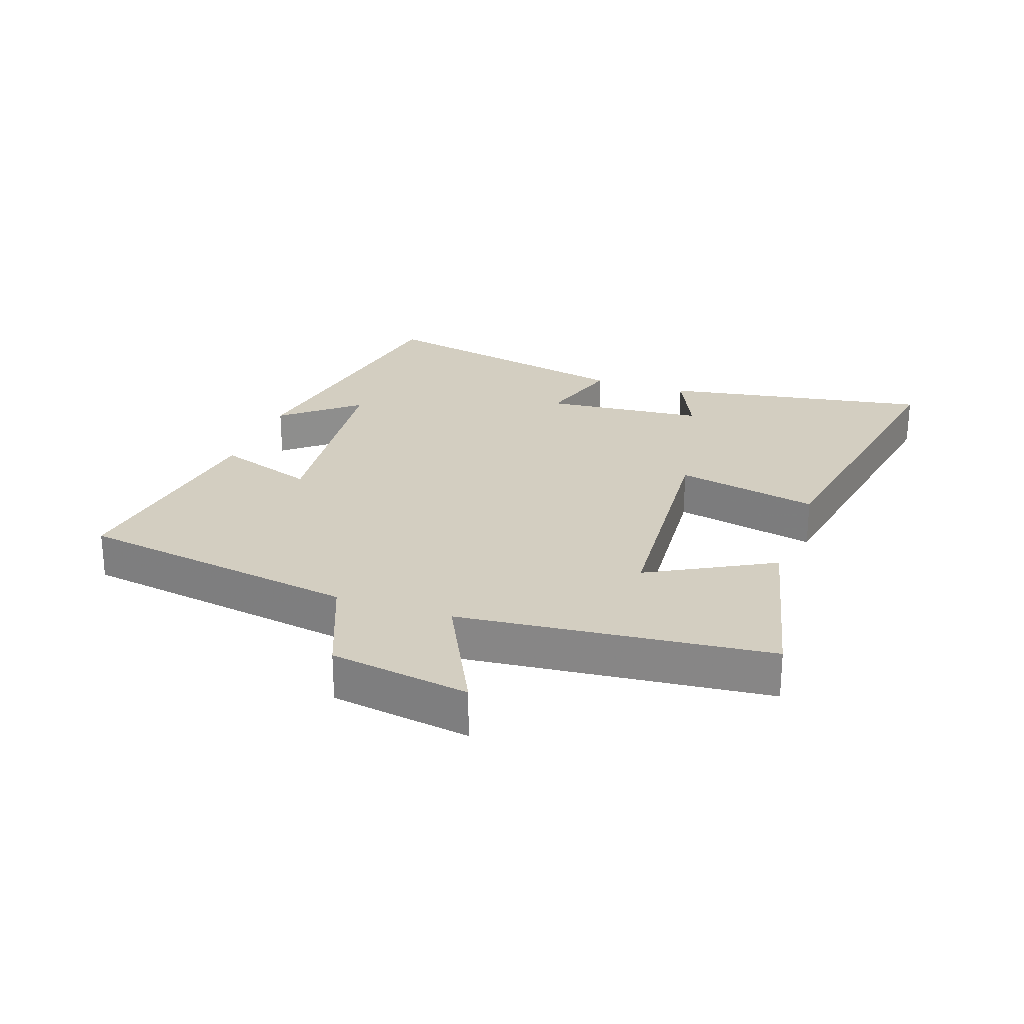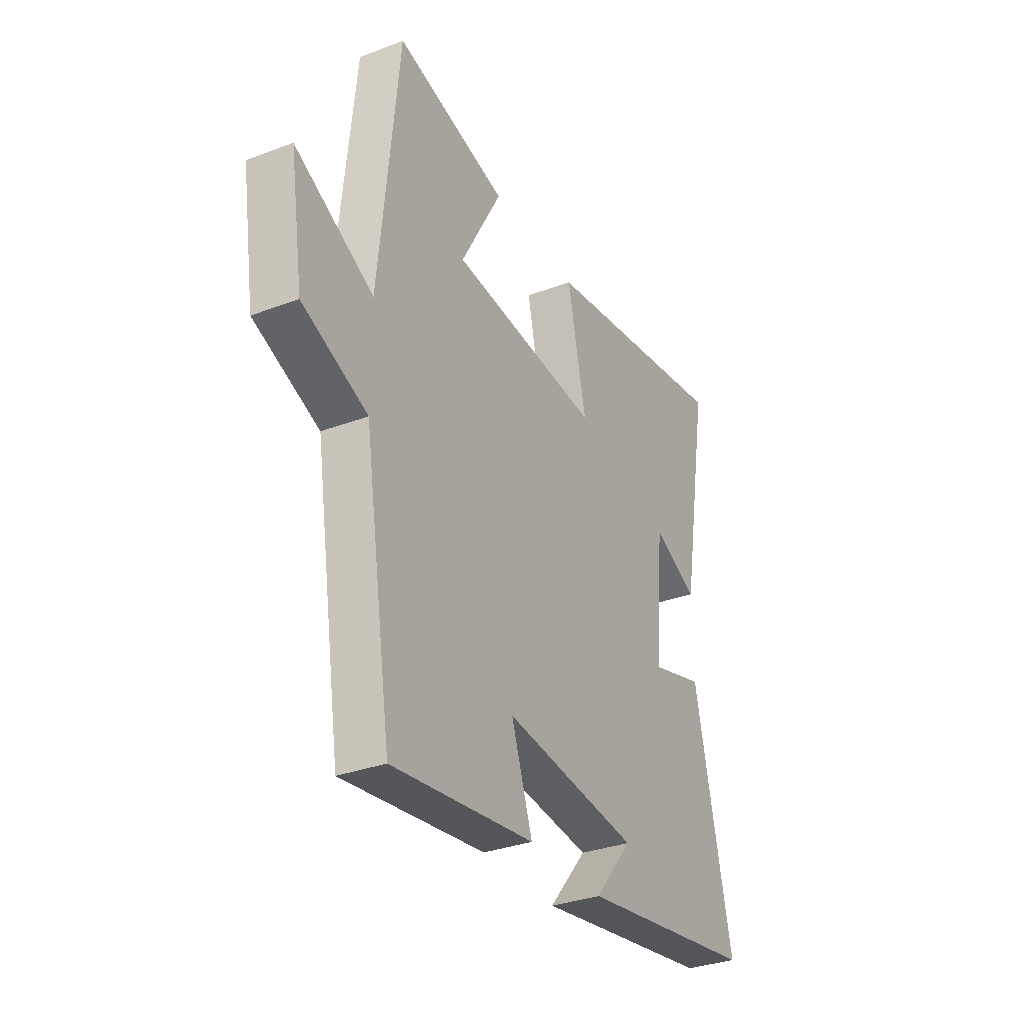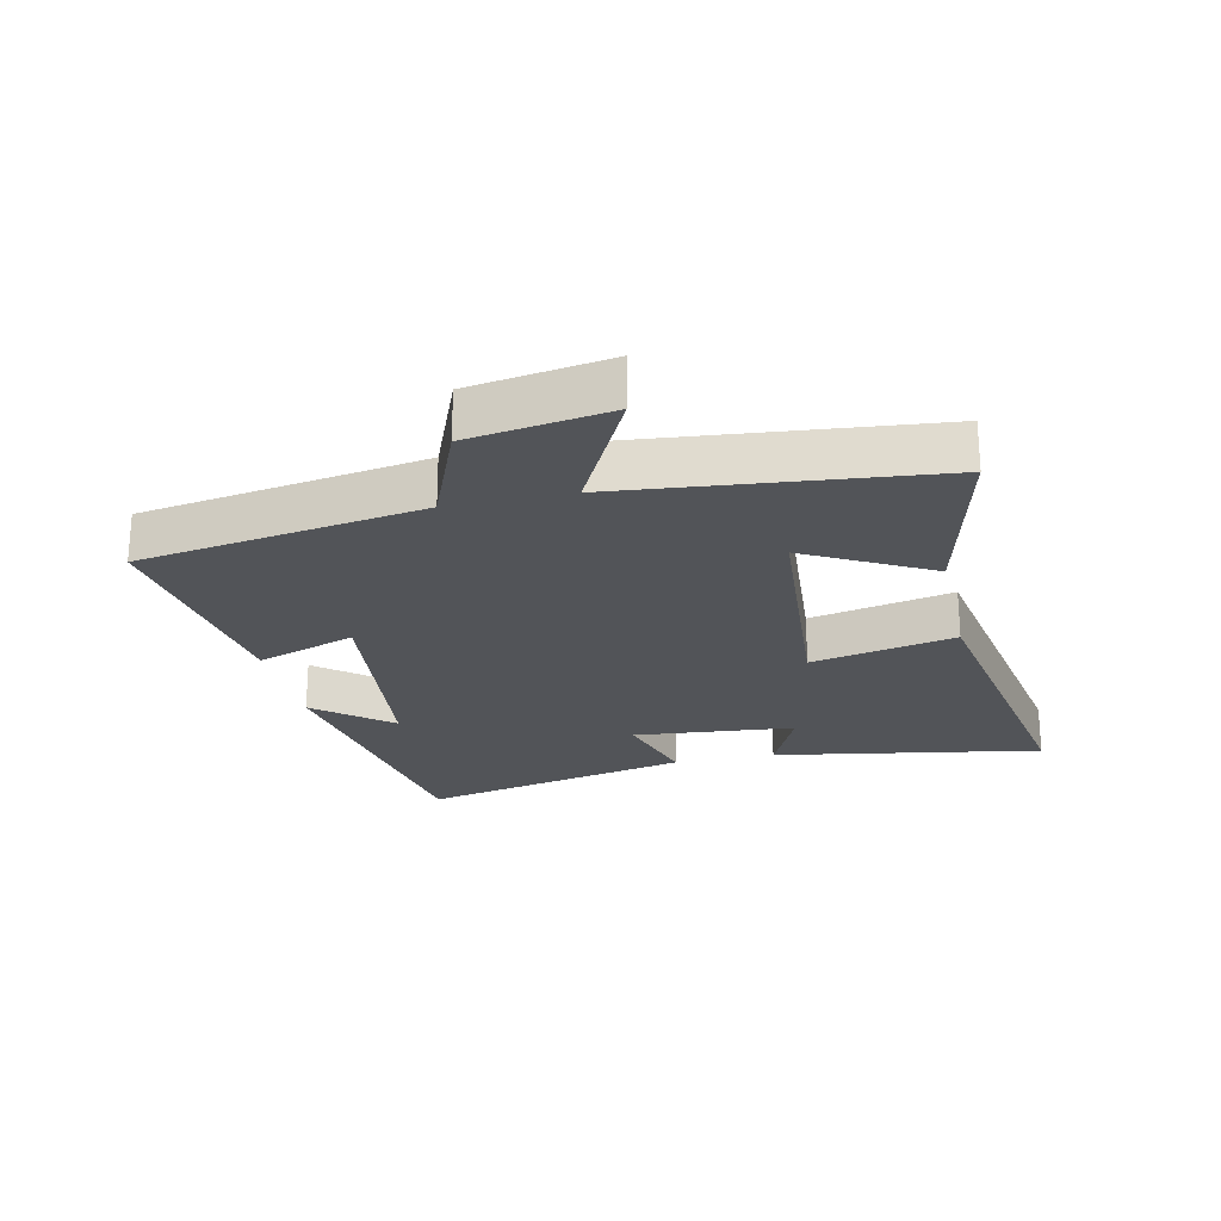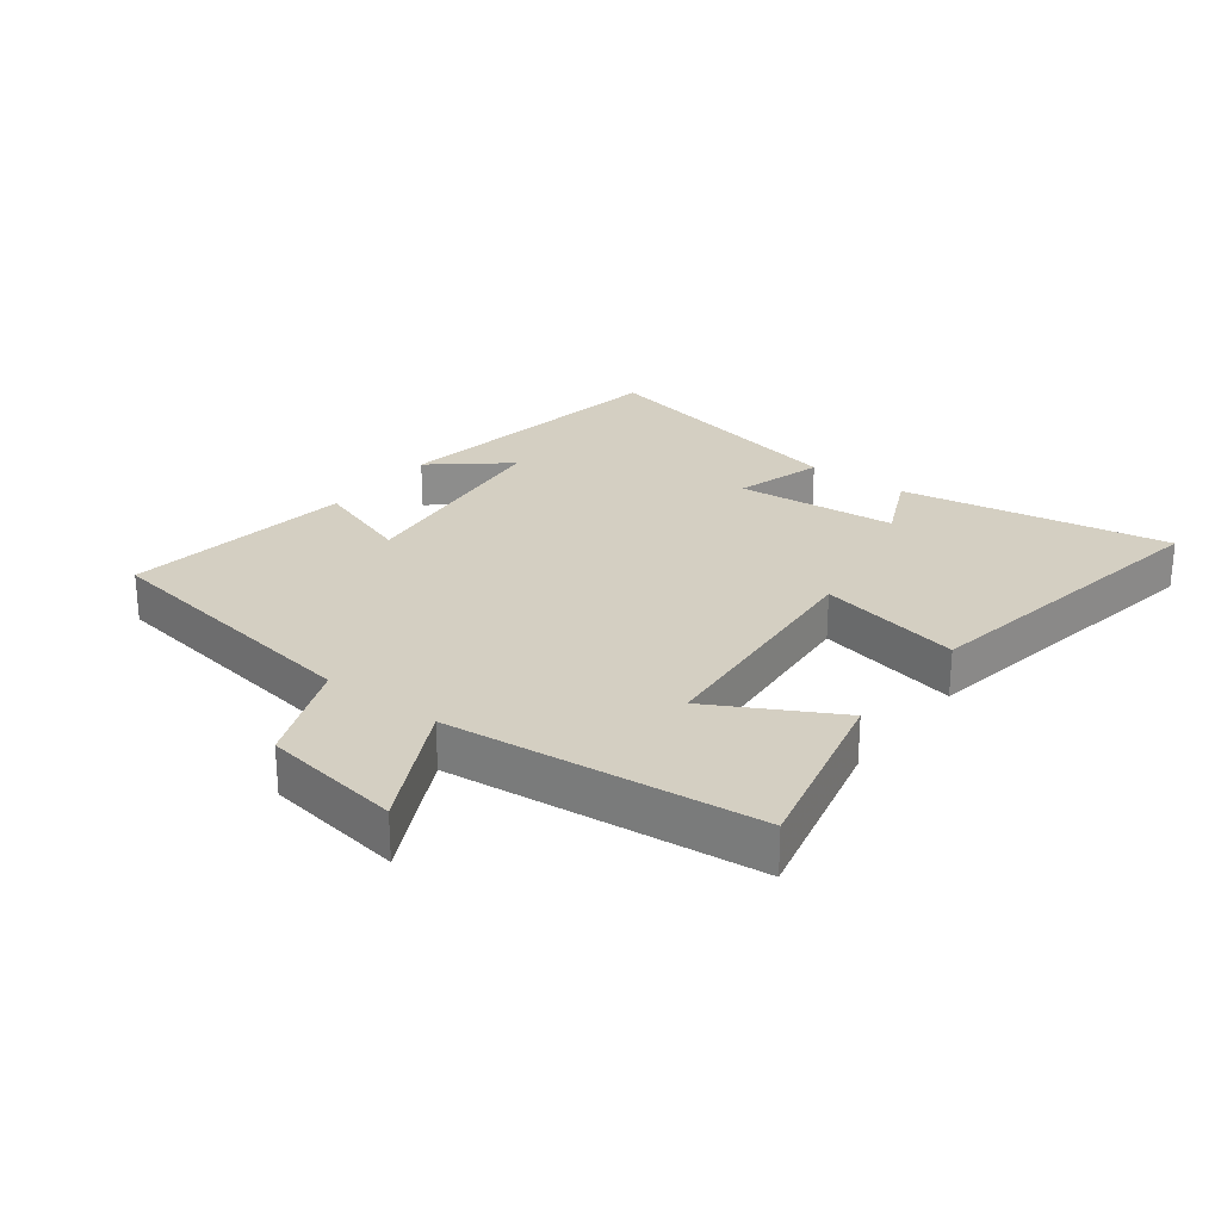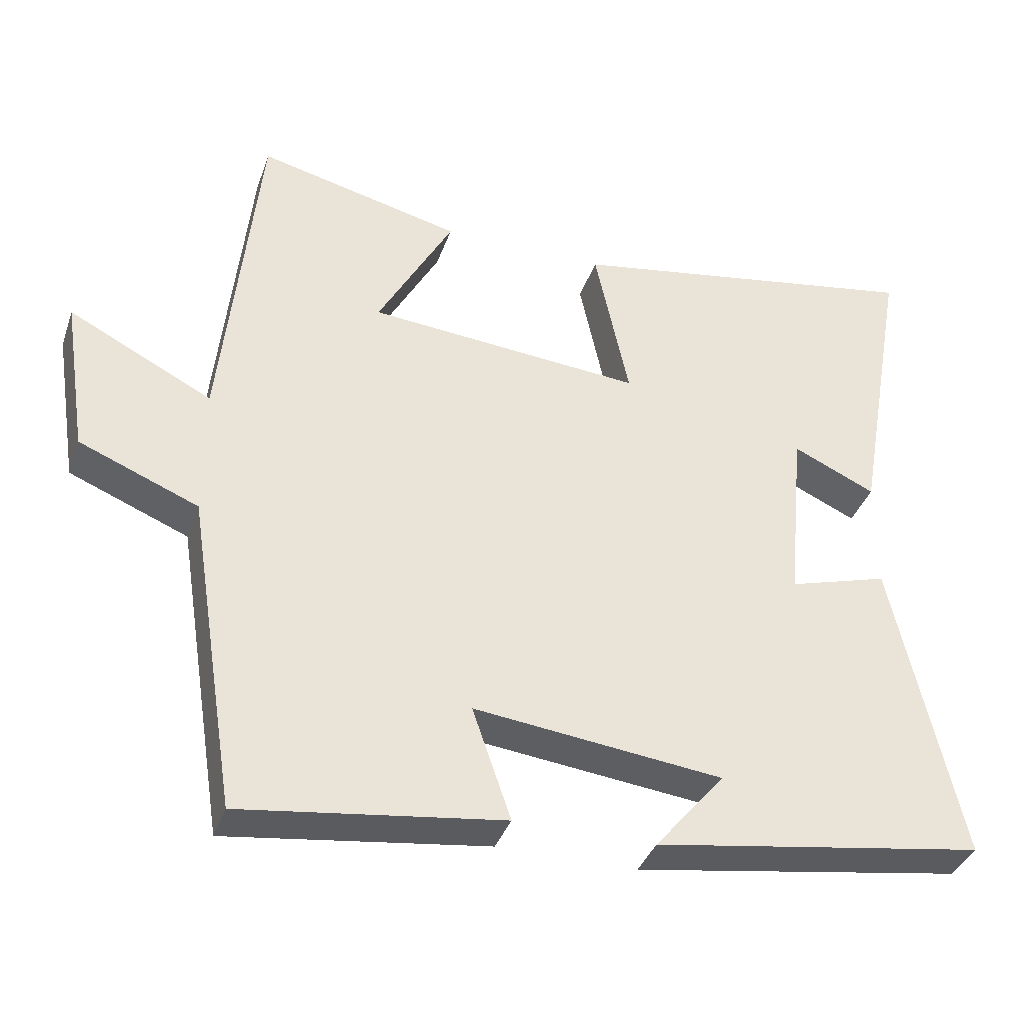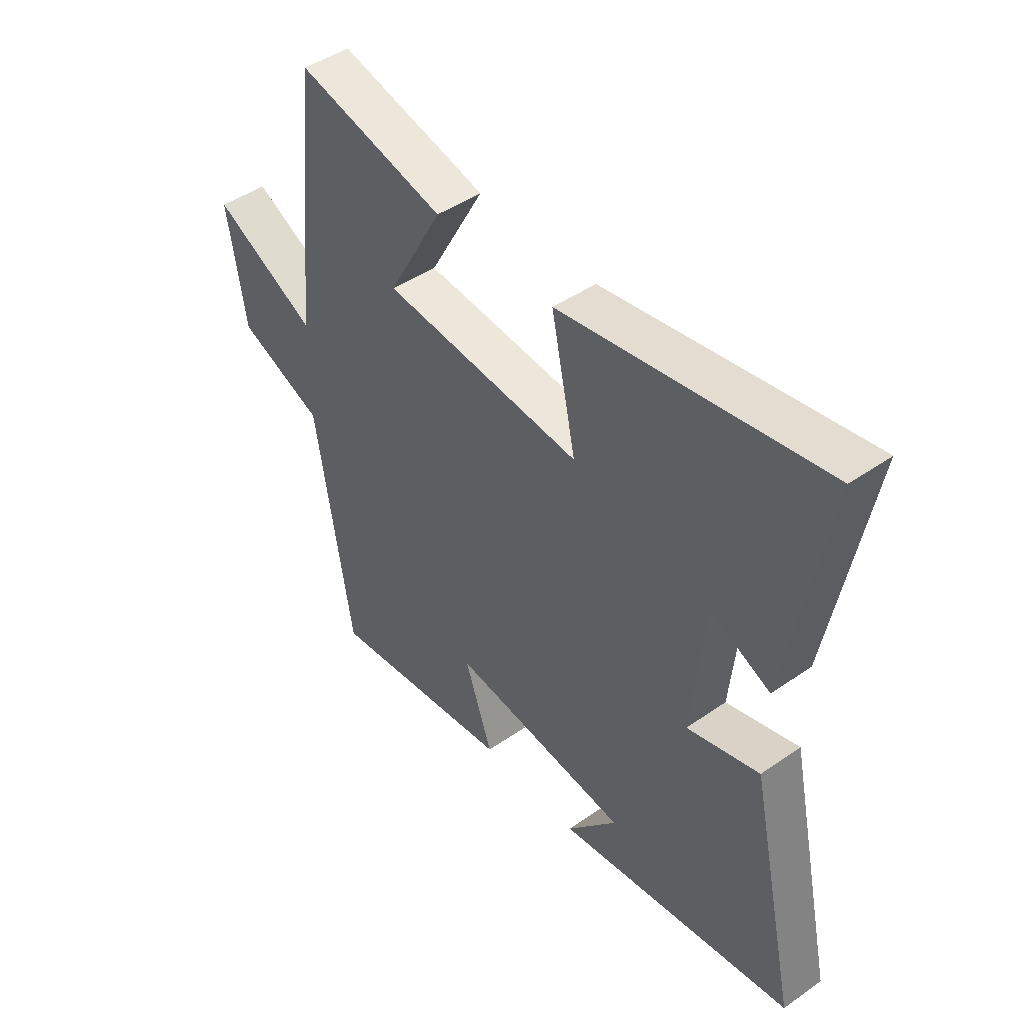
<metadata>
{"format":"obj","ext":"obj","renderer":"f3d","projection":"perspective","resolution":1024,"background":"white","views":[{"elev":24.9,"azim":-70.5,"up":"+Y"},{"elev":-32.5,"azim":-62.3,"up":"+Z"},{"elev":-23.3,"azim":-77.3,"up":"+Y"},{"elev":25.8,"azim":-52.7,"up":"+Y"},{"elev":-37.3,"azim":-18.2,"up":"+Z"},{"elev":45.7,"azim":51.3,"up":"+Z"}]}
</metadata>
<code>
v 0.595 0.07 -0.427
v 0.131 0.07 -0.5
v 0.229 0.07 -0.383
v -0.119 0.07 -0.343
v -0.065 0.07 -0.5
v -0.43 0.07 -0.549
v -0.5 0.07 -0.104
v -0.667 0.07 -0.036
v -0.701 0.07 0.184
v -0.5 0.07 0.082
v -0.449 0.07 0.569
v -0.162 0.07 0.5
v -0.268 0.07 0.306
v 0.118 0.07 0.274
v 0.07 0.07 0.5
v 0.574 0.07 0.586
v 0.5 0.07 0.163
v 0.384 0.07 0.216
v 0.36 0.07 -0.038
v 0.5 0.07 0.003
v 0.595 0 -0.427
v 0.131 0 -0.5
v 0.229 0 -0.383
v -0.119 0 -0.343
v -0.065 0 -0.5
v -0.43 0 -0.549
v -0.5 0 -0.104
v -0.667 0 -0.036
v -0.701 0 0.184
v -0.5 0 0.082
v -0.449 0 0.569
v -0.162 0 0.5
v -0.268 0 0.306
v 0.118 0 0.274
v 0.07 0 0.5
v 0.574 0 0.586
v 0.5 0 0.163
v 0.384 0 0.216
v 0.36 0 -0.038
v 0.5 0 0.003
f 19 20 1
f 15 16 17 18
f 14 15 18 19
f 13 14 19 1
f 10 11 12 13
f 7 8 9 10
f 6 7 10
f 5 6 10
f 4 5 10
f 3 4 10 13
f 1 2 3
f 1 3 13
f 21 40 39
f 38 37 36 35
f 39 38 35 34
f 21 39 34 33
f 33 32 31 30
f 30 29 28 27
f 30 27 26
f 30 26 25
f 30 25 24
f 33 30 24 23
f 23 22 21
f 33 23 21
f 1 21 22 2
f 2 22 23 3
f 3 23 24 4
f 4 24 25 5
f 5 25 26 6
f 6 26 27 7
f 7 27 28 8
f 8 28 29 9
f 9 29 30 10
f 10 30 31 11
f 11 31 32 12
f 12 32 33 13
f 13 33 34 14
f 14 34 35 15
f 15 35 36 16
f 16 36 37 17
f 17 37 38 18
f 18 38 39 19
f 19 39 40 20
f 20 40 21 1

</code>
